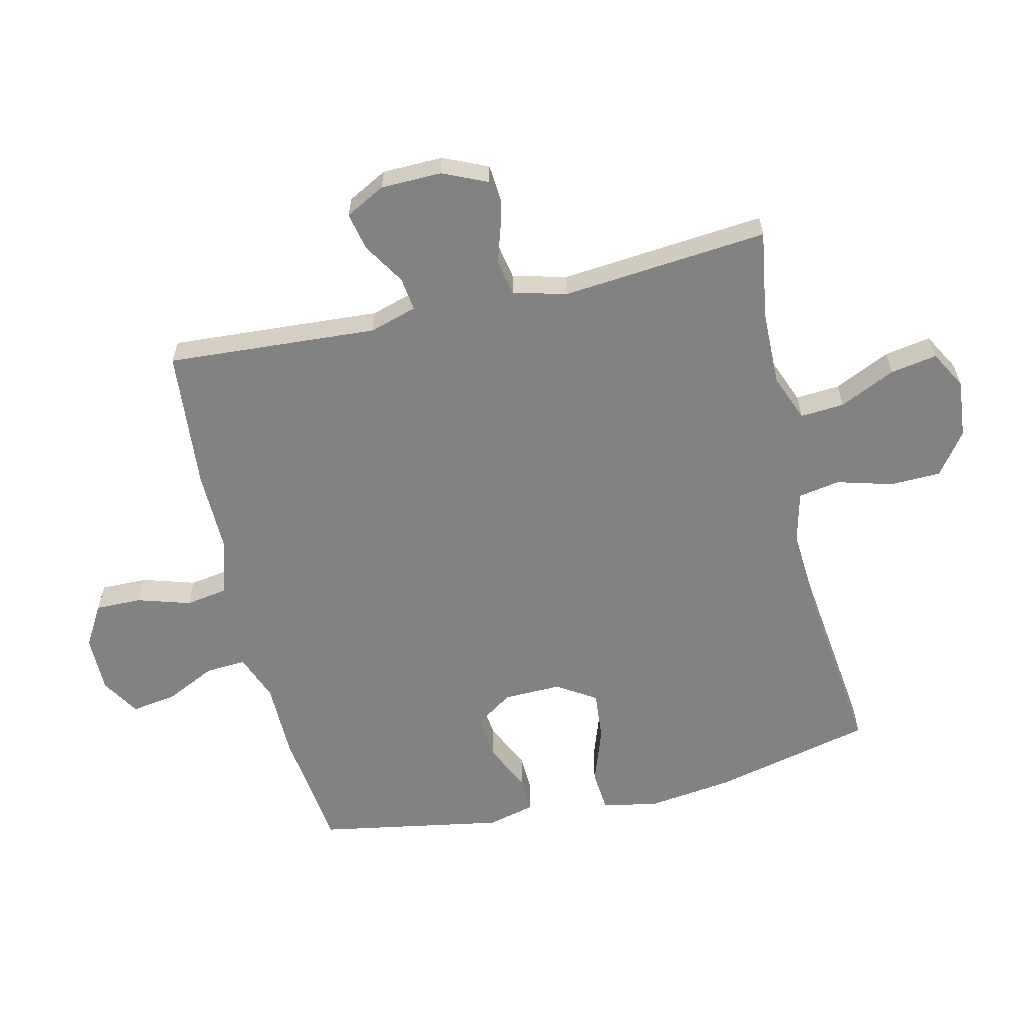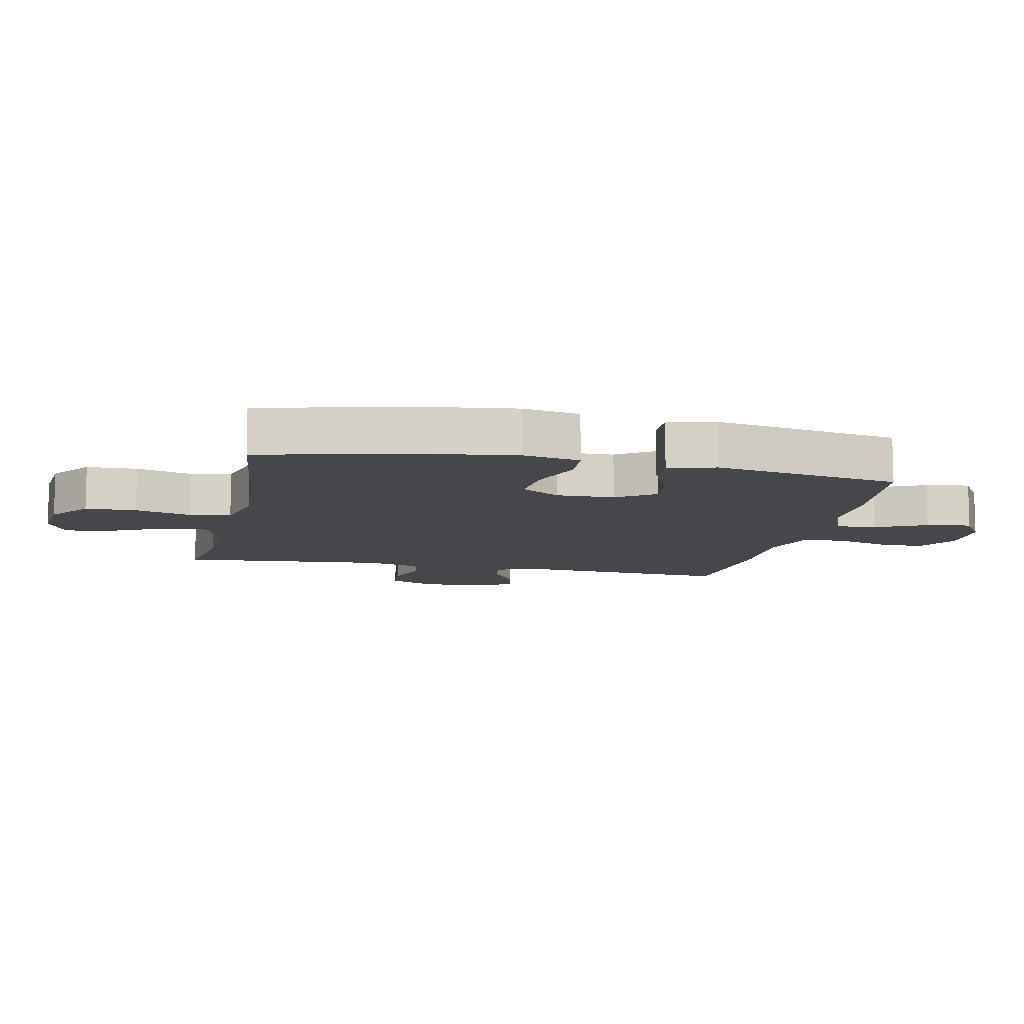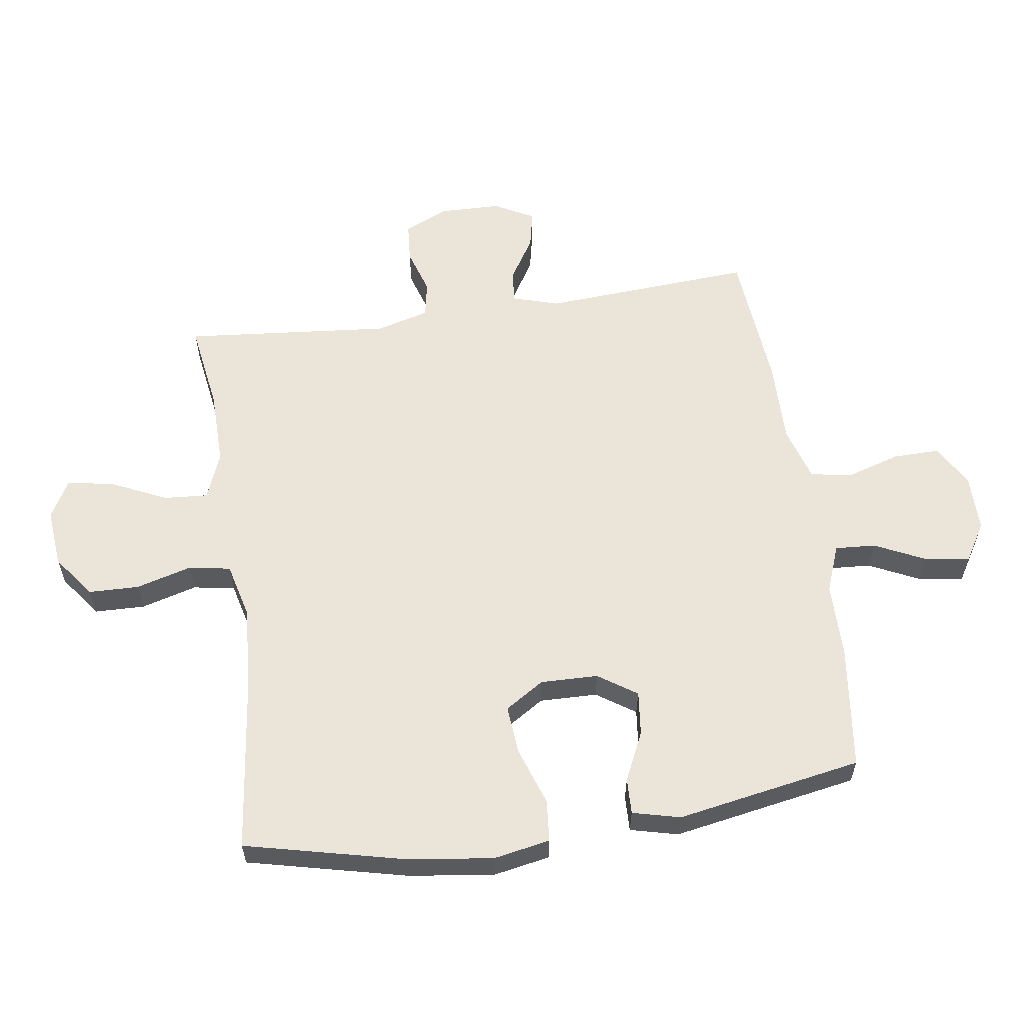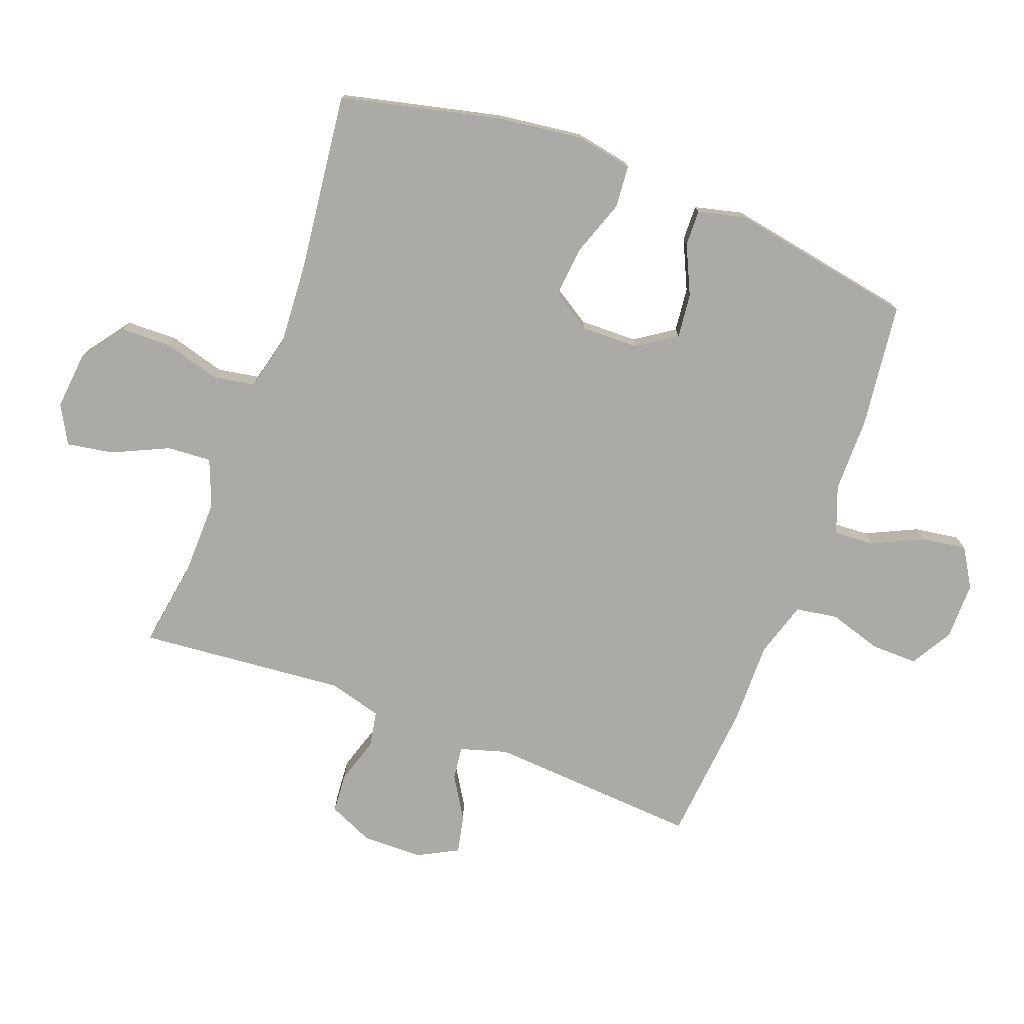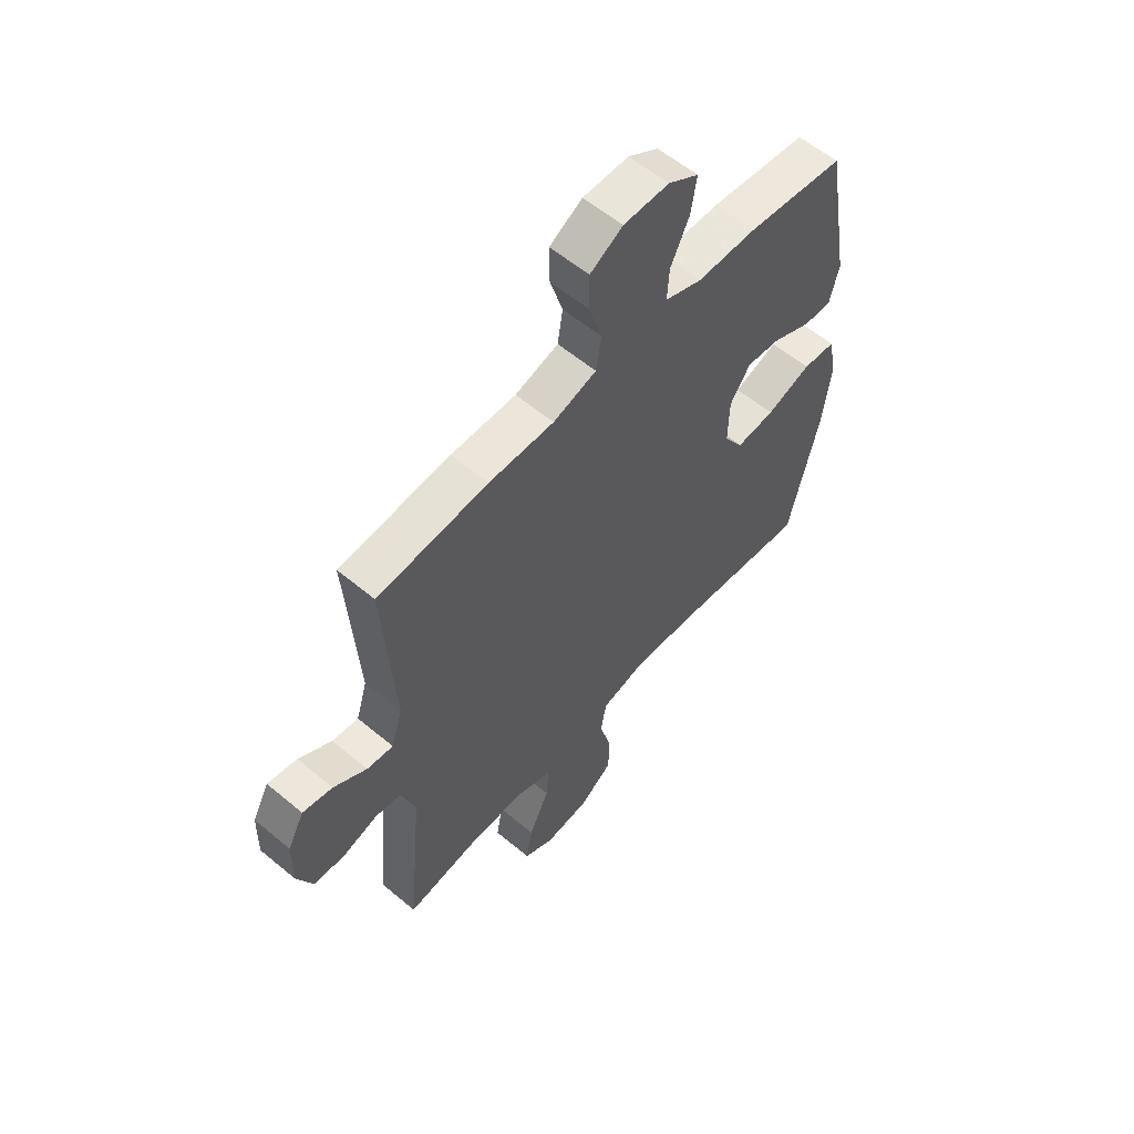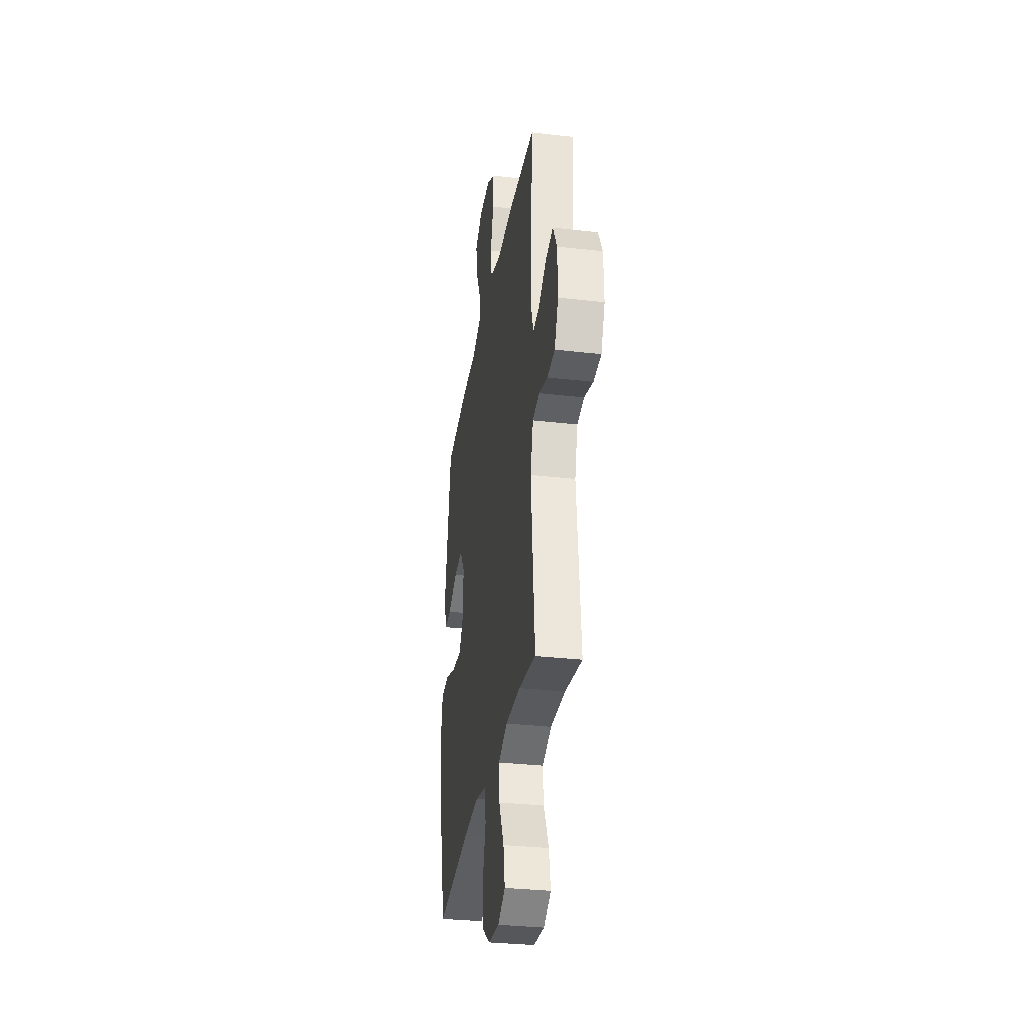
<metadata>
{"format":"obj","ext":"obj","renderer":"f3d","projection":"perspective","resolution":1024,"background":"white","views":[{"elev":-60.7,"azim":103.1,"up":"+Y"},{"elev":-10.2,"azim":-102.1,"up":"+Y"},{"elev":59.2,"azim":-98.3,"up":"+Y"},{"elev":-76.0,"azim":-110.7,"up":"+Y"},{"elev":58.3,"azim":130.8,"up":"+Z"},{"elev":-32.3,"azim":80.9,"up":"+Z"}]}
</metadata>
<code>
v -0.5 0.07 0.5
v -0.3 0.07 0.525
v -0.178 0.07 0.526
v -0.102 0.07 0.555
v -0.106 0.07 0.62
v -0.145 0.07 0.702
v -0.156 0.07 0.774
v -0.094 0.07 0.812
v -0.001 0.07 0.812
v 0.066 0.07 0.773
v 0.065 0.07 0.698
v 0.039 0.07 0.613
v 0.05 0.07 0.545
v 0.139 0.07 0.518
v 0.273 0.07 0.52
v 0.5 0.07 0.5
v 0.478 0.07 0.16
v 0.501 0.07 0.084
v 0.555 0.07 0.091
v 0.623 0.07 0.133
v 0.684 0.07 0.146
v 0.718 0.07 0.082
v 0.72 0.07 -0.016
v 0.688 0.07 -0.088
v 0.624 0.07 -0.093
v 0.55 0.07 -0.07
v 0.492 0.07 -0.081
v 0.469 0.07 -0.167
v 0.5 0.07 -0.5
v 0.358 0.07 -0.478
v 0.236 0.07 -0.476
v 0.16 0.07 -0.506
v 0.165 0.07 -0.577
v 0.207 0.07 -0.667
v 0.22 0.07 -0.742
v 0.159 0.07 -0.776
v 0.065 0.07 -0.767
v -0.003 0.07 -0.717
v -0.005 0.07 -0.635
v 0.02 0.07 -0.545
v 0.008 0.07 -0.478
v -0.081 0.07 -0.456
v -0.214 0.07 -0.465
v -0.5 0.07 -0.5
v -0.561 0.07 -0.242
v -0.579 0.07 -0.105
v -0.562 0.07 -0.014
v -0.494 0.07 -0.008
v -0.402 0.07 -0.04
v -0.322 0.07 -0.047
v -0.282 0.07 0.016
v -0.284 0.07 0.109
v -0.326 0.07 0.171
v -0.397 0.07 0.163
v -0.476 0.07 0.126
v -0.534 0.07 0.124
v -0.553 0.07 0.201
v -0.5 0 0.5
v -0.3 0 0.525
v -0.178 0 0.526
v -0.102 0 0.555
v -0.106 0 0.62
v -0.145 0 0.702
v -0.156 0 0.774
v -0.094 0 0.812
v -0.001 0 0.812
v 0.066 0 0.773
v 0.065 0 0.698
v 0.039 0 0.613
v 0.05 0 0.545
v 0.139 0 0.518
v 0.273 0 0.52
v 0.5 0 0.5
v 0.478 0 0.16
v 0.501 0 0.084
v 0.555 0 0.091
v 0.623 0 0.133
v 0.684 0 0.146
v 0.718 0 0.082
v 0.72 0 -0.016
v 0.688 0 -0.088
v 0.624 0 -0.093
v 0.55 0 -0.07
v 0.492 0 -0.081
v 0.469 0 -0.167
v 0.5 0 -0.5
v 0.358 0 -0.478
v 0.236 0 -0.476
v 0.16 0 -0.506
v 0.165 0 -0.577
v 0.207 0 -0.667
v 0.22 0 -0.742
v 0.159 0 -0.776
v 0.065 0 -0.767
v -0.003 0 -0.717
v -0.005 0 -0.635
v 0.02 0 -0.545
v 0.008 0 -0.478
v -0.081 0 -0.456
v -0.214 0 -0.465
v -0.5 0 -0.5
v -0.561 0 -0.242
v -0.579 0 -0.105
v -0.562 0 -0.014
v -0.494 0 -0.008
v -0.402 0 -0.04
v -0.322 0 -0.047
v -0.282 0 0.016
v -0.284 0 0.109
v -0.326 0 0.171
v -0.397 0 0.163
v -0.476 0 0.126
v -0.534 0 0.124
v -0.553 0 0.201
f 54 55 56 57
f 53 54 57 1
f 52 53 1 2
f 46 47 48 49
f 46 49 50
f 43 44 45 46
f 42 43 46 50
f 41 42 50 51
f 37 38 39 40
f 37 40 41
f 36 37 41
f 33 34 35 36
f 32 33 36 41
f 31 32 41 51
f 28 29 30
f 27 28 30 31
f 23 24 25 26
f 23 26 27
f 22 23 27
f 19 20 21 22
f 18 19 22 27
f 17 18 27 31
f 14 15 16 17
f 13 14 17 31
f 9 10 11 12
f 9 12 13
f 5 6 7 8
f 4 5 8 9
f 52 2 3
f 52 3 4
f 51 52 4
f 13 31 51
f 4 9 13 51
f 114 113 112 111
f 58 114 111 110
f 59 58 110 109
f 106 105 104 103
f 107 106 103
f 103 102 101 100
f 107 103 100 99
f 108 107 99 98
f 97 96 95 94
f 98 97 94
f 98 94 93
f 93 92 91 90
f 98 93 90 89
f 108 98 89 88
f 87 86 85
f 88 87 85 84
f 83 82 81 80
f 84 83 80
f 84 80 79
f 79 78 77 76
f 84 79 76 75
f 88 84 75 74
f 74 73 72 71
f 88 74 71 70
f 69 68 67 66
f 70 69 66
f 65 64 63 62
f 66 65 62 61
f 60 59 109
f 61 60 109
f 61 109 108
f 108 88 70
f 108 70 66 61
f 1 58 59 2
f 2 59 60 3
f 3 60 61 4
f 4 61 62 5
f 5 62 63 6
f 6 63 64 7
f 7 64 65 8
f 8 65 66 9
f 9 66 67 10
f 10 67 68 11
f 11 68 69 12
f 12 69 70 13
f 13 70 71 14
f 14 71 72 15
f 15 72 73 16
f 16 73 74 17
f 17 74 75 18
f 18 75 76 19
f 19 76 77 20
f 20 77 78 21
f 21 78 79 22
f 22 79 80 23
f 23 80 81 24
f 24 81 82 25
f 25 82 83 26
f 26 83 84 27
f 27 84 85 28
f 28 85 86 29
f 29 86 87 30
f 30 87 88 31
f 31 88 89 32
f 32 89 90 33
f 33 90 91 34
f 34 91 92 35
f 35 92 93 36
f 36 93 94 37
f 37 94 95 38
f 38 95 96 39
f 39 96 97 40
f 40 97 98 41
f 41 98 99 42
f 42 99 100 43
f 43 100 101 44
f 44 101 102 45
f 45 102 103 46
f 46 103 104 47
f 47 104 105 48
f 48 105 106 49
f 49 106 107 50
f 50 107 108 51
f 51 108 109 52
f 52 109 110 53
f 53 110 111 54
f 54 111 112 55
f 55 112 113 56
f 56 113 114 57
f 57 114 58 1

</code>
